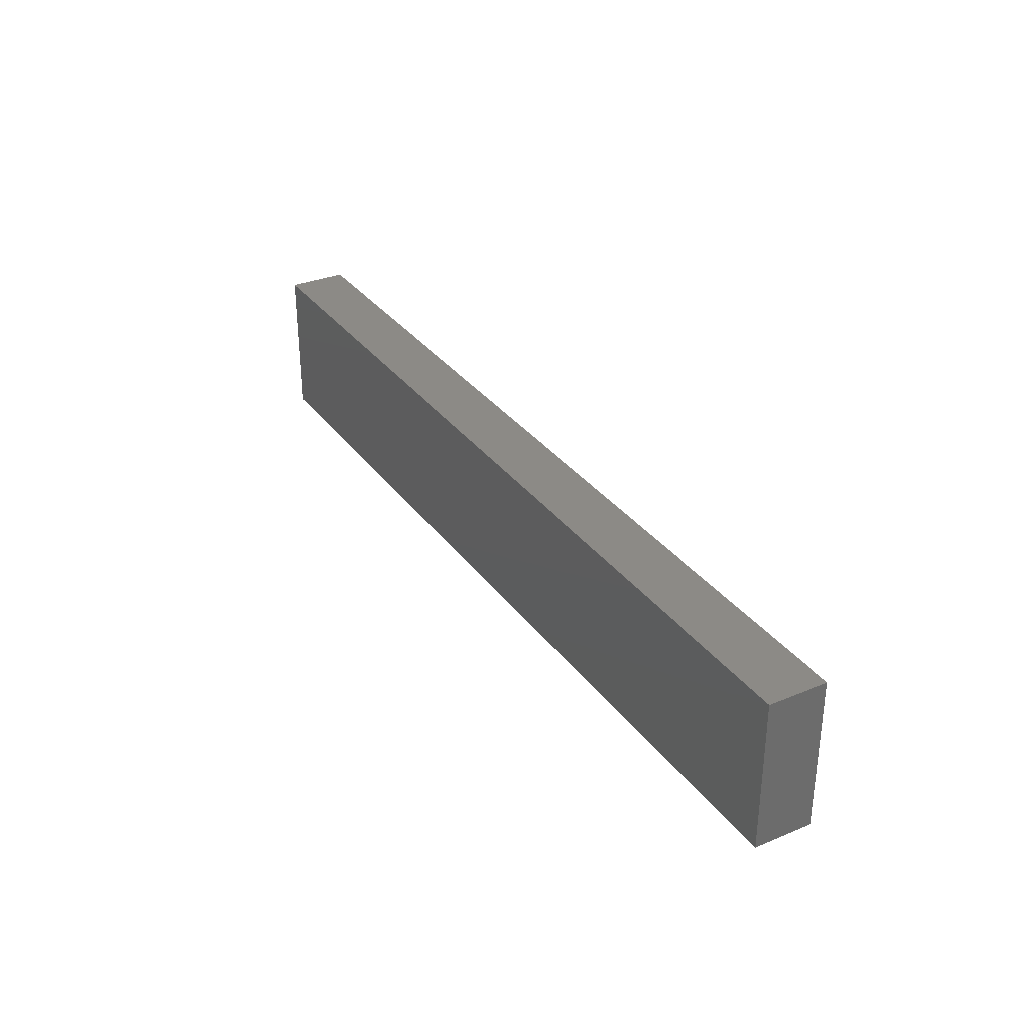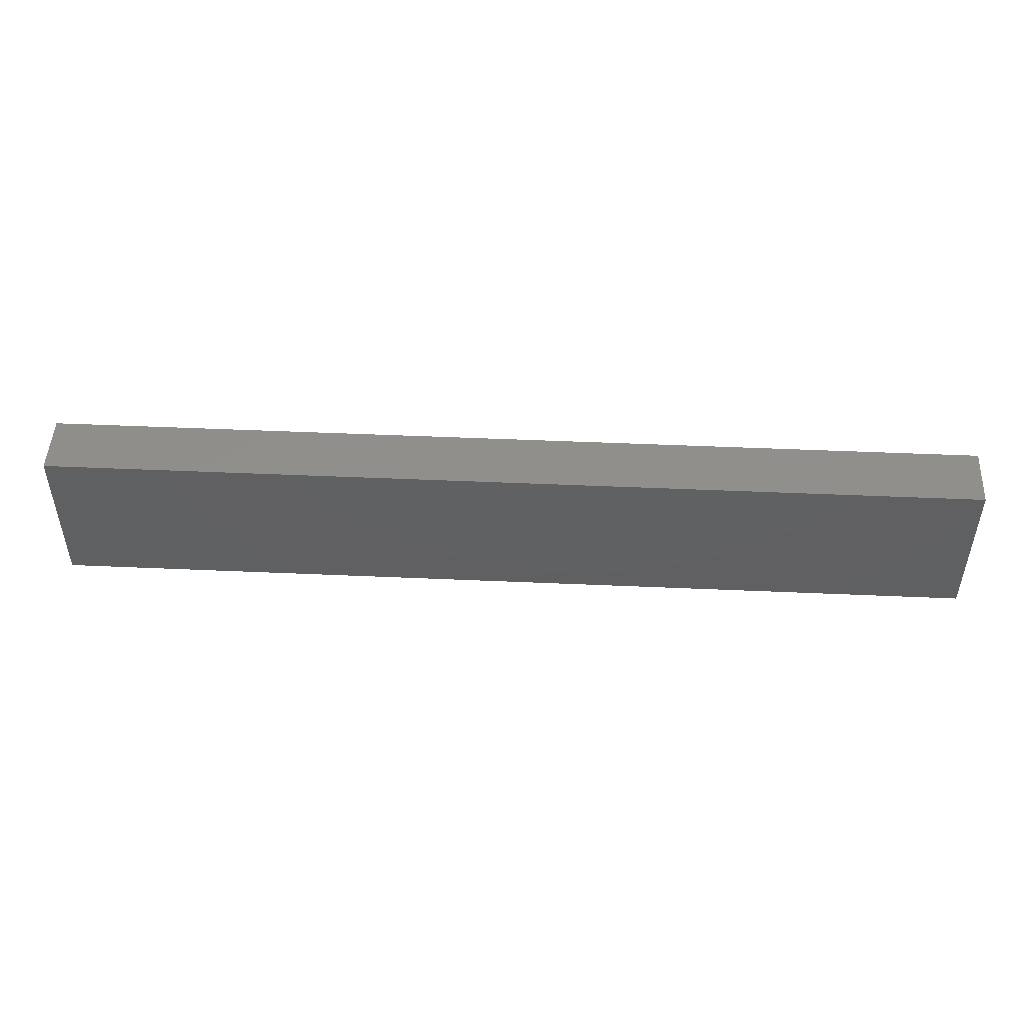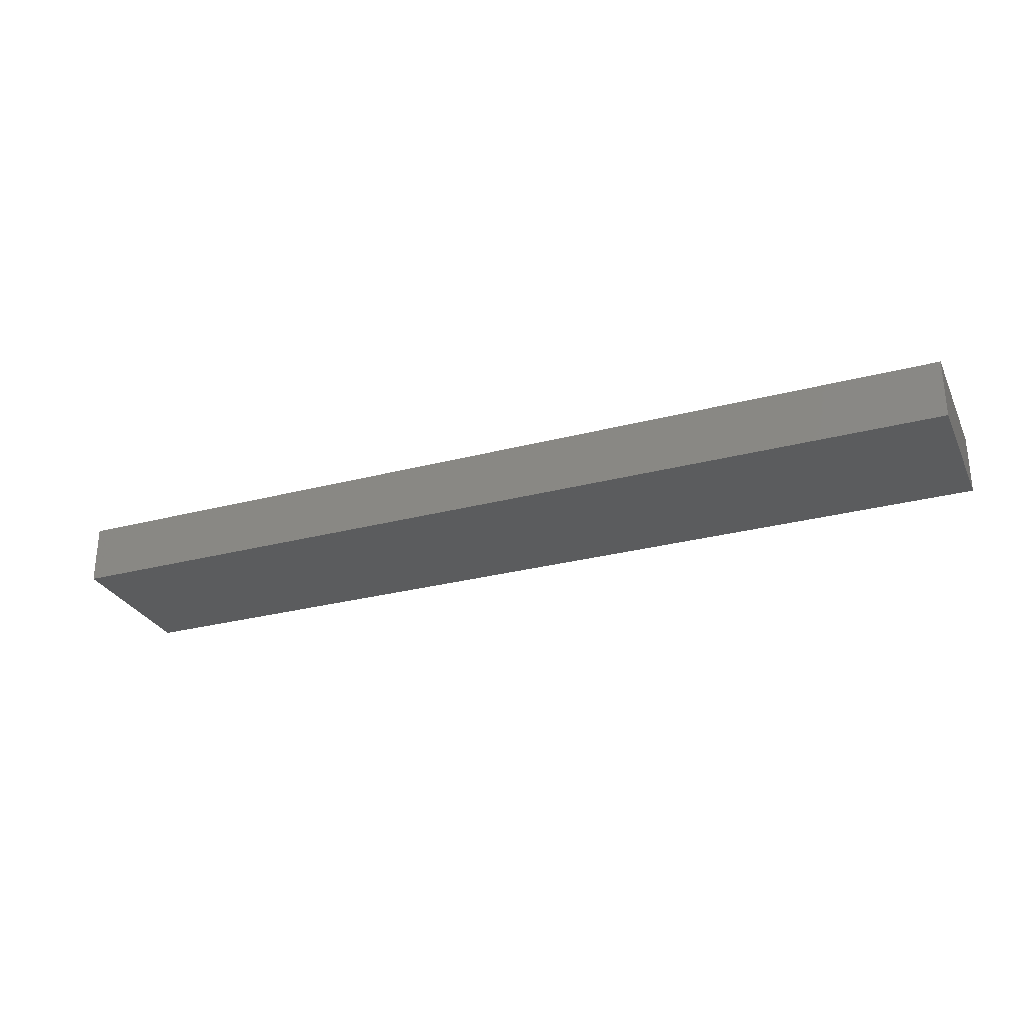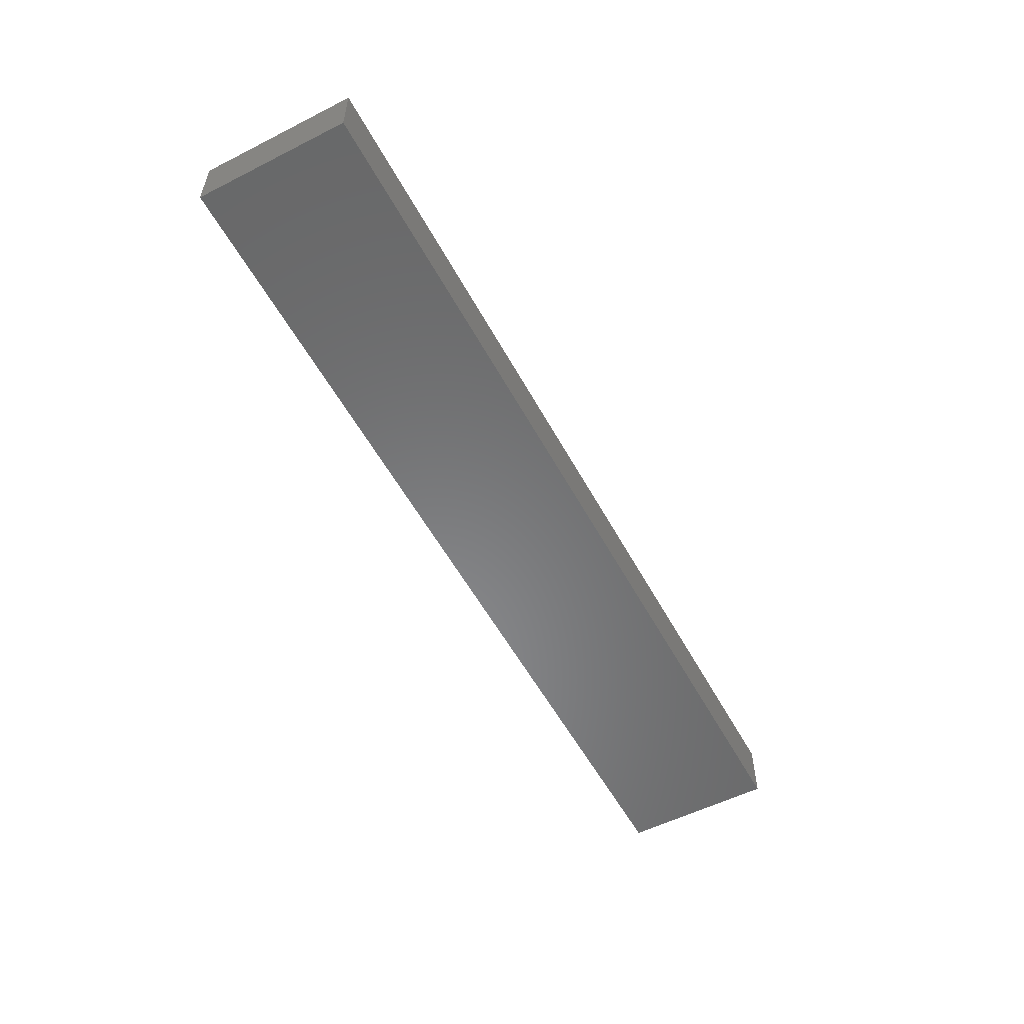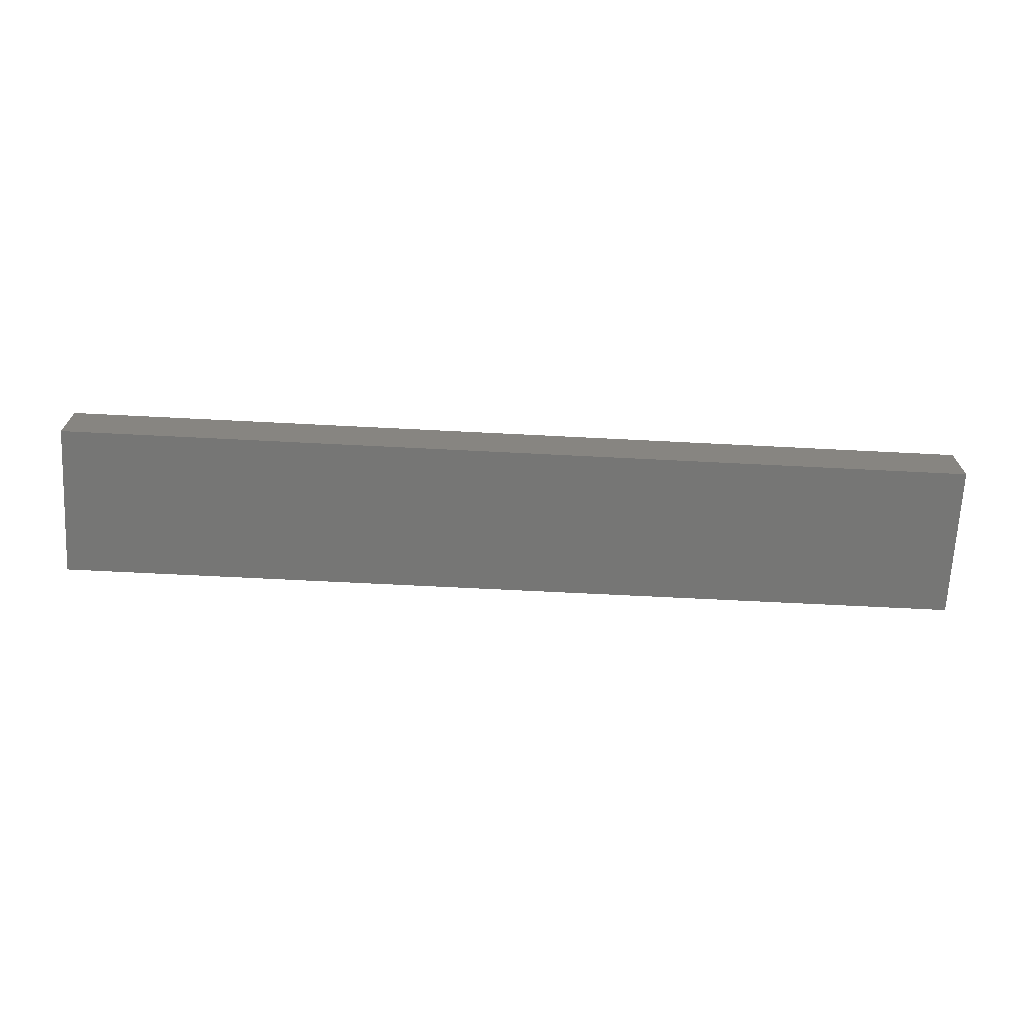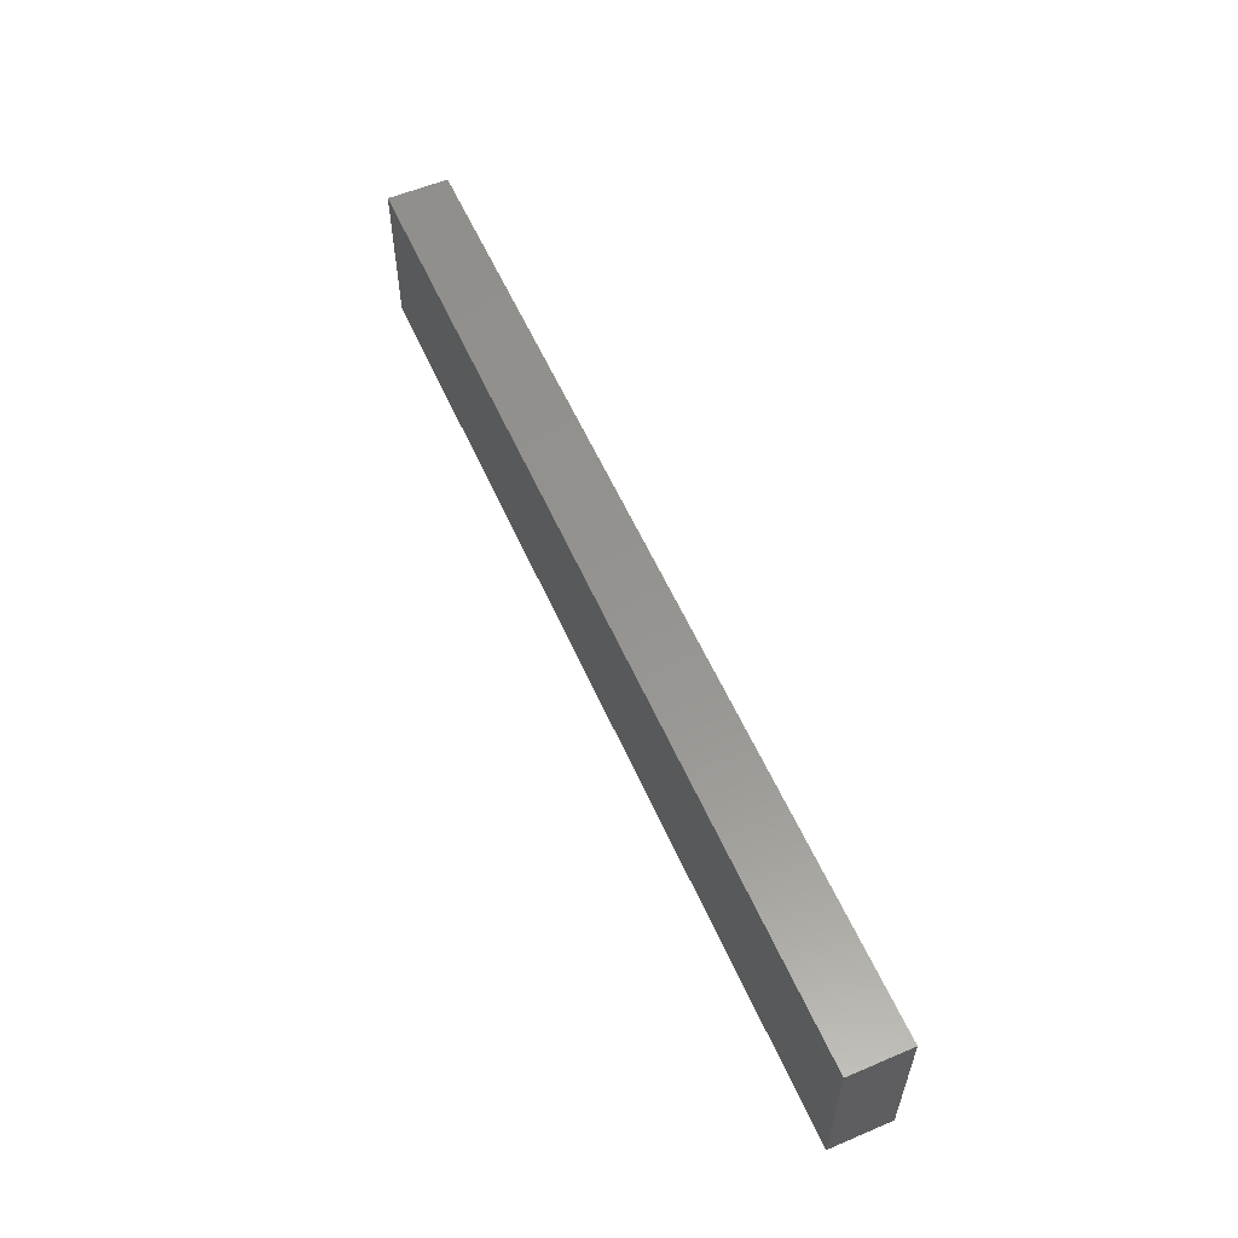
<metadata>
{"format":"stl","ext":"stl","renderer":"f3d","projection":"perspective","resolution":1024,"background":"white","views":[{"elev":32.0,"azim":59.9,"up":"+Z"},{"elev":48.5,"azim":2.8,"up":"+Z"},{"elev":-28.5,"azim":21.6,"up":"+Y"},{"elev":-55.0,"azim":-61.9,"up":"+Y"},{"elev":-68.6,"azim":177.1,"up":"+Y"},{"elev":57.2,"azim":66.3,"up":"+Z"}]}
</metadata>
<code>
# stl→obj: 16 verts, 28 faces
v 0.02344 6.417e-18 0.1215
v 0.03906 9.622e-19 0.01562
v 0.02344 -9.622e-19 -7.426e-11
v 0.7422 4.487e-17 0.01562
v 0.7578 4.49e-17 -4.424e-17
v 0.03906 6.445e-18 0.1059
v 0.7578 5.228e-17 0.1215
v 0.7422 5.035e-17 0.1059
v 0.03906 -0.03125 0.01562
v 0.7422 -0.03125 0.01562
v 0.7422 -0.03125 0.1059
v 0.03906 -0.03125 0.1059
v 0.02344 -0.04688 2.846e-18
v 0.7578 -0.04688 -4.164e-17
v 0.7578 -0.04688 0.1215
v 0.02344 -0.04688 0.1215
f 1 2 3
f 3 2 4
f 3 4 5
f 2 1 6
f 6 1 7
f 6 7 8
f 8 7 5
f 8 5 4
f 9 10 2
f 2 10 4
f 10 11 4
f 4 11 8
f 11 12 8
f 8 12 6
f 12 9 6
f 6 9 2
f 13 3 14
f 14 3 5
f 14 5 15
f 15 5 7
f 15 7 16
f 16 7 1
f 16 1 13
f 13 1 3
f 16 13 15
f 15 13 14
f 12 11 9
f 9 11 10

</code>
